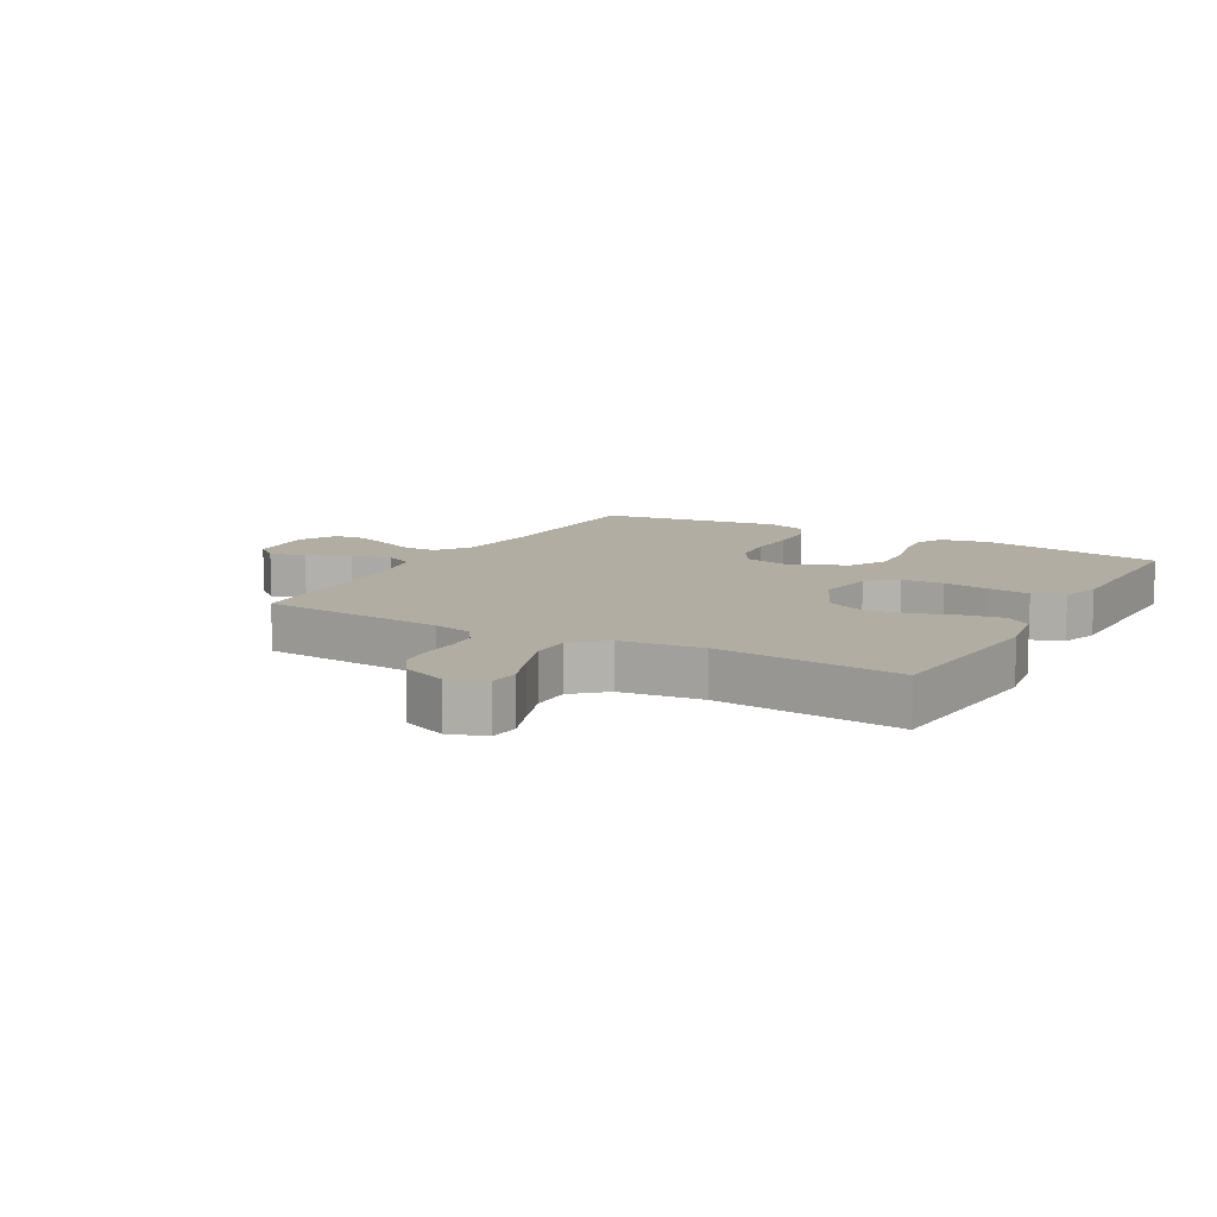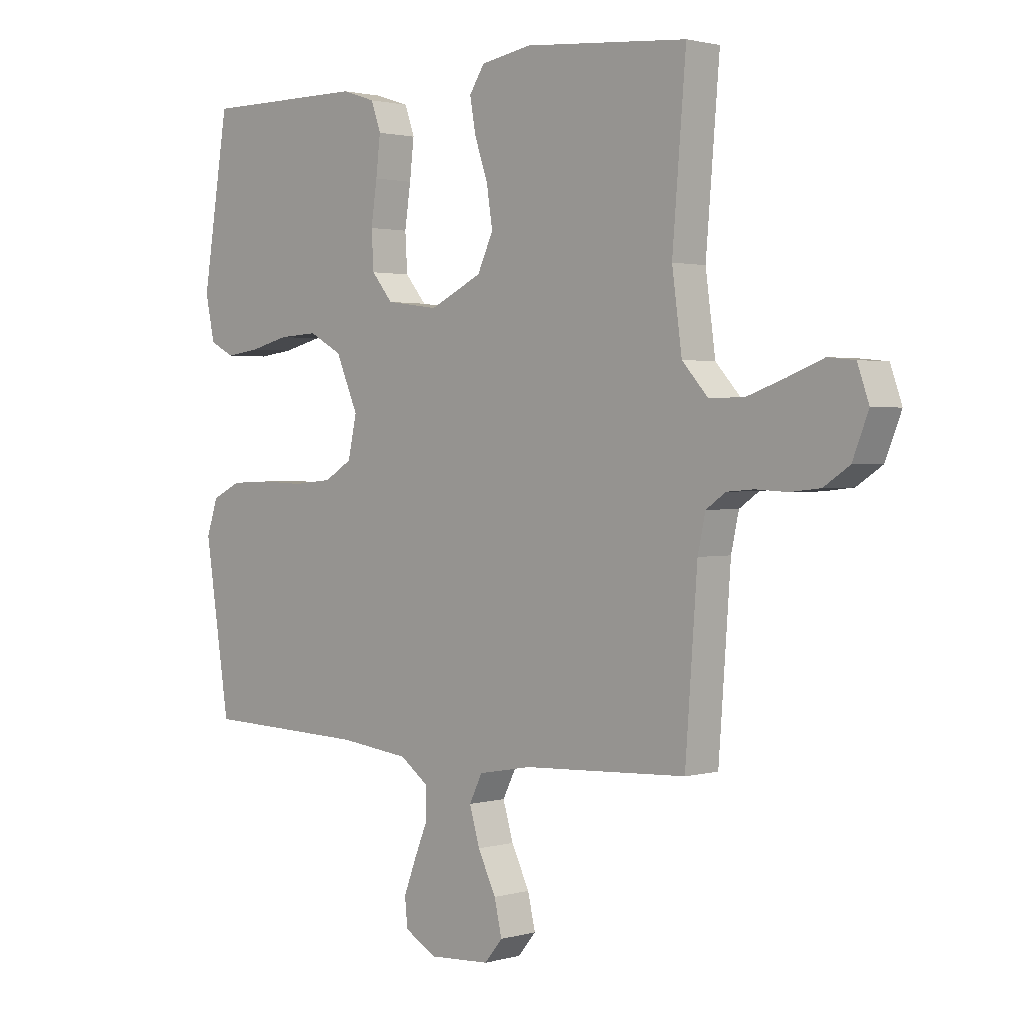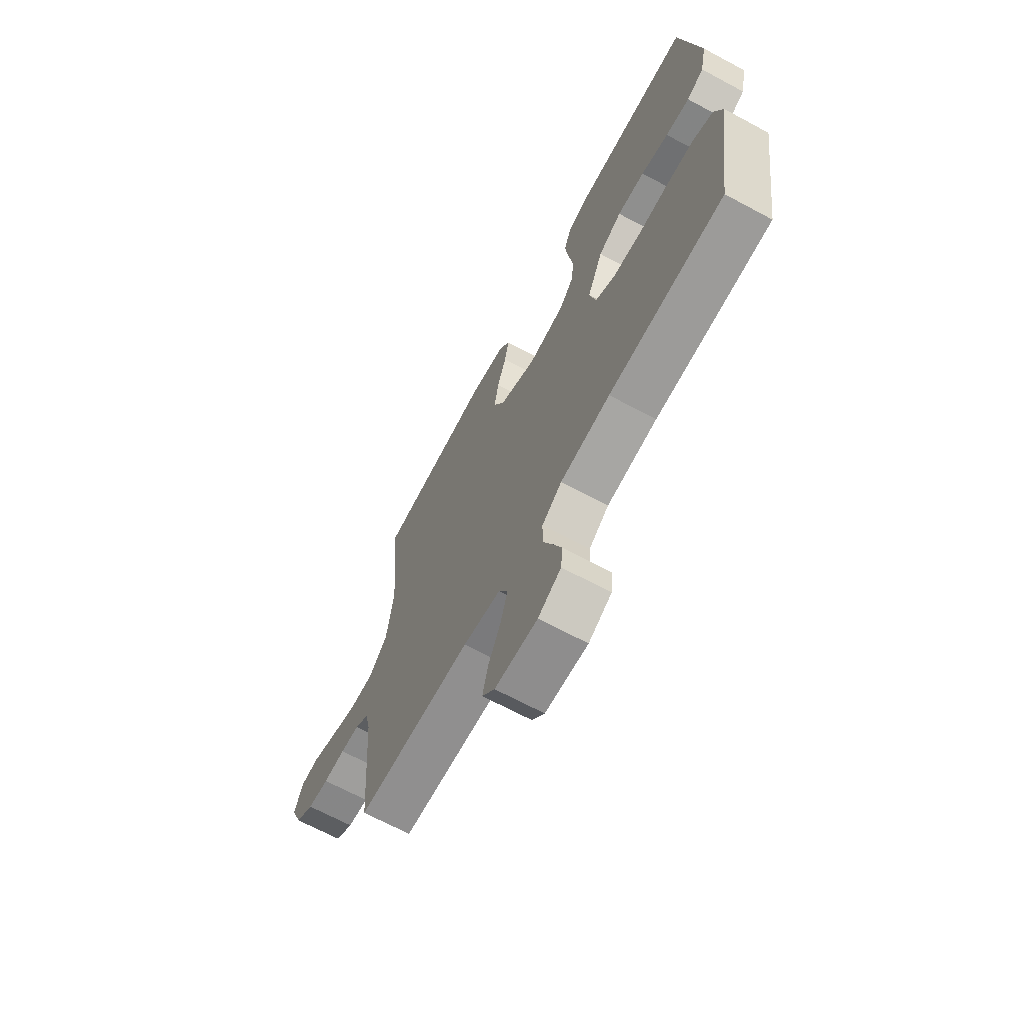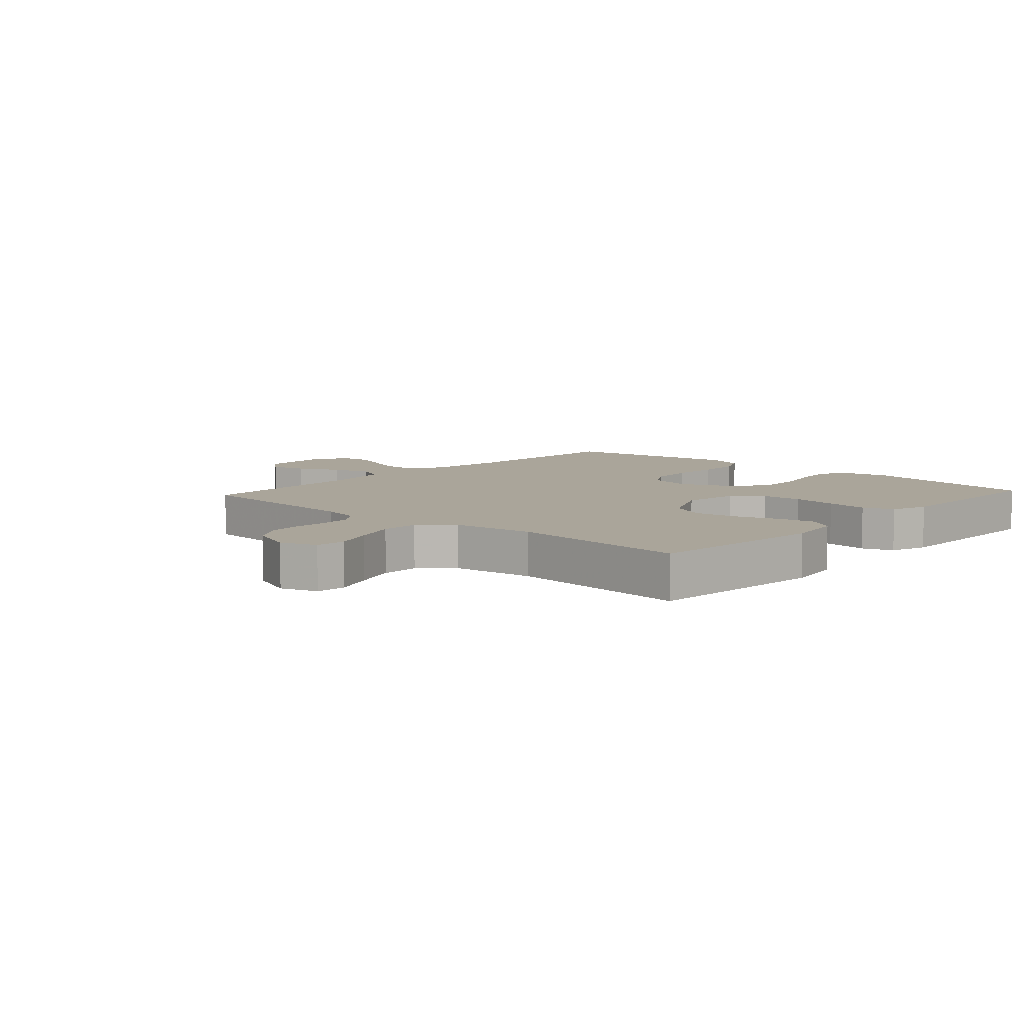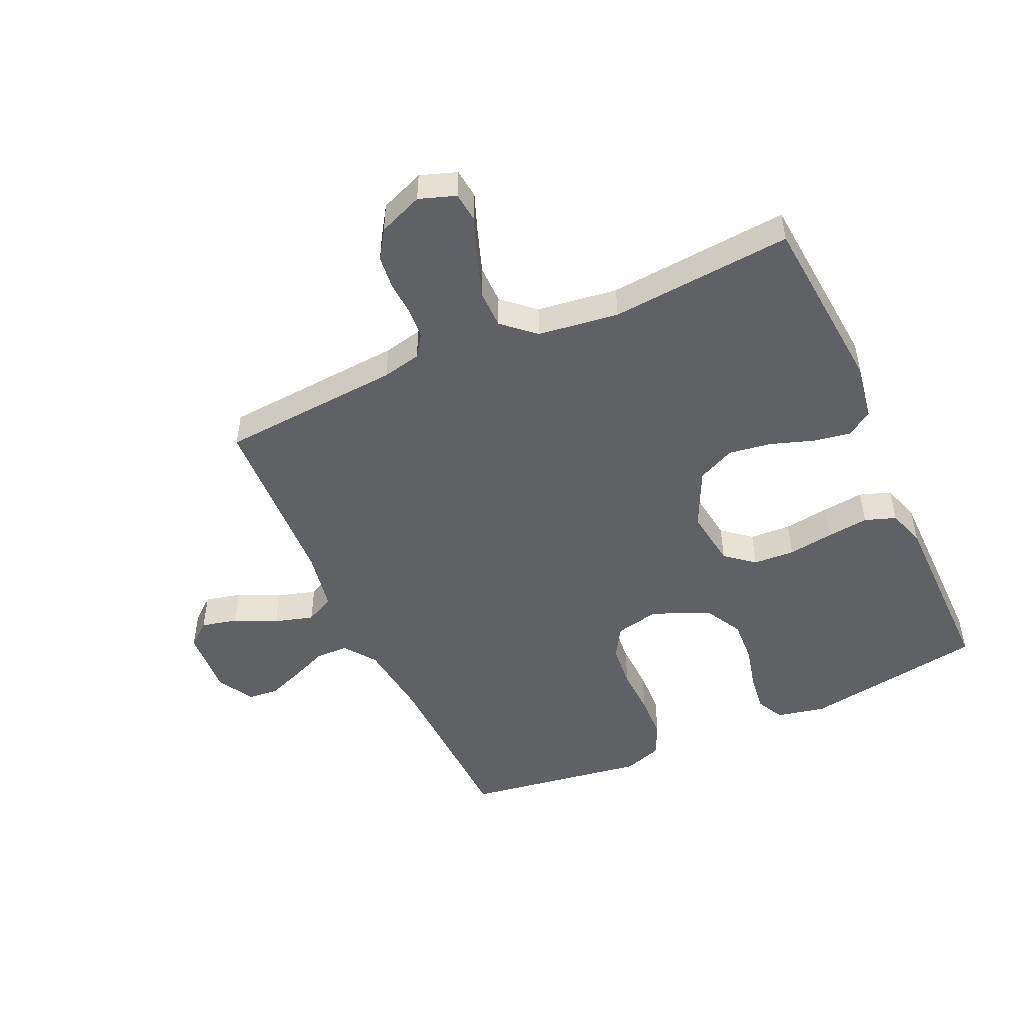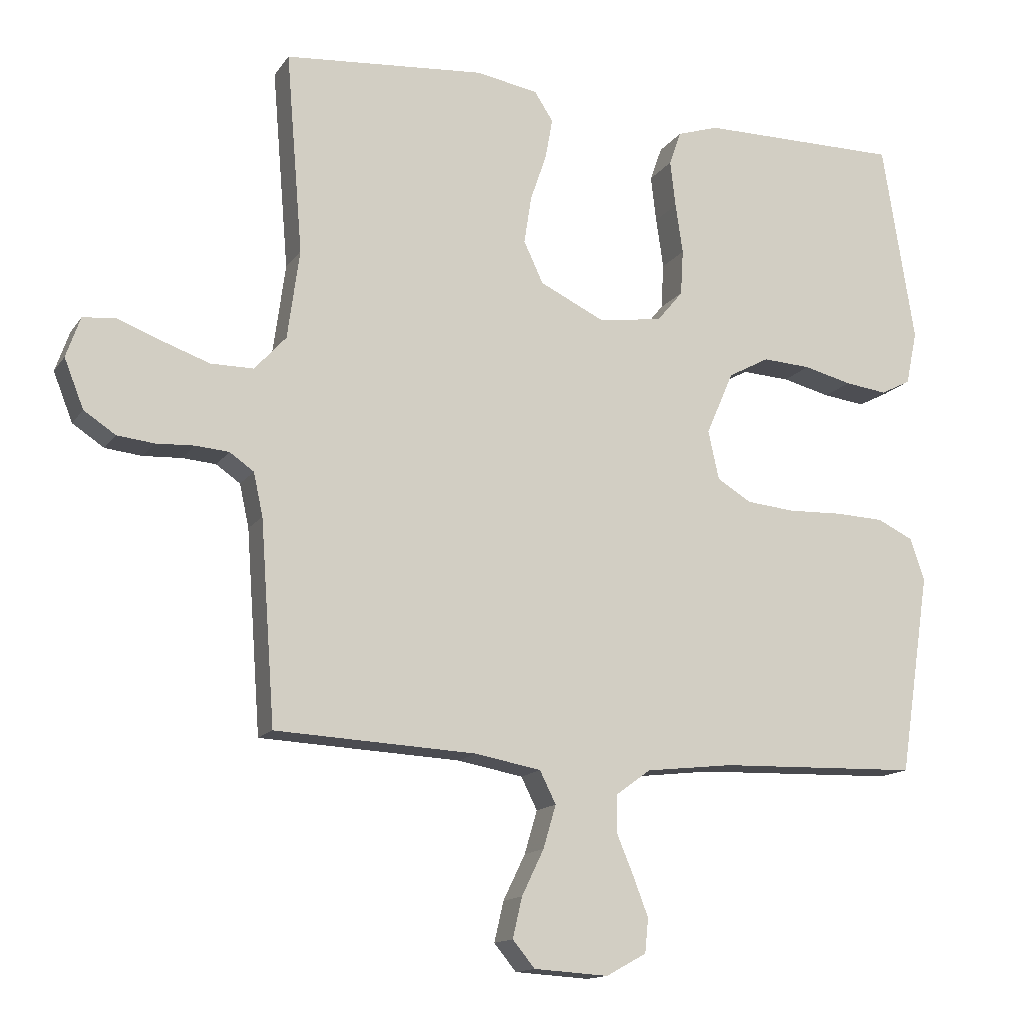
<metadata>
{"format":"obj","ext":"obj","renderer":"f3d","projection":"perspective","resolution":1024,"background":"white","views":[{"elev":10.6,"azim":-60.4,"up":"+Y"},{"elev":1.6,"azim":-134.9,"up":"+Z"},{"elev":-68.1,"azim":61.8,"up":"+Z"},{"elev":7.7,"azim":-47.6,"up":"+Y"},{"elev":-49.1,"azim":-65.4,"up":"+Y"},{"elev":-14.2,"azim":-22.1,"up":"+Z"}]}
</metadata>
<code>
v -0.5 0.07 0.5
v -0.2 0.07 0.525
v -0.107 0.07 0.509
v -0.079 0.07 0.466
v -0.09 0.07 0.405
v -0.114 0.07 0.335
v -0.125 0.07 0.264
v -0.096 0.07 0.202
v 0 0.07 0.156
v 0.096 0.07 0.169
v 0.135 0.07 0.216
v 0.139 0.07 0.284
v 0.128 0.07 0.359
v 0.12 0.07 0.428
v 0.138 0.07 0.479
v 0.2 0.07 0.499
v 0.5 0.07 0.5
v 0.548 0.07 0.2
v 0.531 0.07 0.12
v 0.486 0.07 0.097
v 0.423 0.07 0.105
v 0.351 0.07 0.123
v 0.279 0.07 0.127
v 0.218 0.07 0.094
v 0.177 0.07 0
v 0.193 0.07 -0.073
v 0.244 0.07 -0.104
v 0.317 0.07 -0.111
v 0.397 0.07 -0.108
v 0.471 0.07 -0.111
v 0.525 0.07 -0.137
v 0.546 0.07 -0.2
v 0.5 0.07 -0.5
v 0.2 0.07 -0.509
v 0.07 0.07 -0.524
v 0.018 0.07 -0.562
v 0.017 0.07 -0.616
v 0.042 0.07 -0.676
v 0.065 0.07 -0.736
v 0.06 0.07 -0.787
v 0 0.07 -0.82
v -0.111 0.07 -0.813
v -0.144 0.07 -0.773
v -0.13 0.07 -0.713
v -0.097 0.07 -0.645
v -0.078 0.07 -0.581
v -0.102 0.07 -0.533
v -0.2 0.07 -0.515
v -0.5 0.07 -0.5
v -0.522 0.07 -0.2
v -0.536 0.07 -0.136
v -0.572 0.07 -0.111
v -0.622 0.07 -0.107
v -0.679 0.07 -0.11
v -0.734 0.07 -0.104
v -0.781 0.07 -0.073
v -0.81 0.07 0
v -0.789 0.07 0.06
v -0.74 0.07 0.065
v -0.675 0.07 0.04
v -0.604 0.07 0.015
v -0.54 0.07 0.015
v -0.493 0.07 0.067
v -0.475 0.07 0.2
v -0.5 0 0.5
v -0.2 0 0.525
v -0.107 0 0.509
v -0.079 0 0.466
v -0.09 0 0.405
v -0.114 0 0.335
v -0.125 0 0.264
v -0.096 0 0.202
v 0 0 0.156
v 0.096 0 0.169
v 0.135 0 0.216
v 0.139 0 0.284
v 0.128 0 0.359
v 0.12 0 0.428
v 0.138 0 0.479
v 0.2 0 0.499
v 0.5 0 0.5
v 0.548 0 0.2
v 0.531 0 0.12
v 0.486 0 0.097
v 0.423 0 0.105
v 0.351 0 0.123
v 0.279 0 0.127
v 0.218 0 0.094
v 0.177 0 0
v 0.193 0 -0.073
v 0.244 0 -0.104
v 0.317 0 -0.111
v 0.397 0 -0.108
v 0.471 0 -0.111
v 0.525 0 -0.137
v 0.546 0 -0.2
v 0.5 0 -0.5
v 0.2 0 -0.509
v 0.07 0 -0.524
v 0.018 0 -0.562
v 0.017 0 -0.616
v 0.042 0 -0.676
v 0.065 0 -0.736
v 0.06 0 -0.787
v 0 0 -0.82
v -0.111 0 -0.813
v -0.144 0 -0.773
v -0.13 0 -0.713
v -0.097 0 -0.645
v -0.078 0 -0.581
v -0.102 0 -0.533
v -0.2 0 -0.515
v -0.5 0 -0.5
v -0.522 0 -0.2
v -0.536 0 -0.136
v -0.572 0 -0.111
v -0.622 0 -0.107
v -0.679 0 -0.11
v -0.734 0 -0.104
v -0.781 0 -0.073
v -0.81 0 0
v -0.789 0 0.06
v -0.74 0 0.065
v -0.675 0 0.04
v -0.604 0 0.015
v -0.54 0 0.015
v -0.493 0 0.067
v -0.475 0 0.2
f 57 58 59 60
f 57 60 61
f 56 57 61 62
f 53 54 55 56
f 52 53 56 62
f 48 49 50
f 47 48 50 51
f 42 43 44 45
f 42 45 46
f 41 42 46
f 40 41 46
f 37 38 39 40
f 37 40 46 47
f 31 32 33 34
f 31 34 35
f 28 29 30 31
f 27 28 31 35
f 26 27 35 36
f 19 20 21 22
f 19 22 23
f 18 19 23
f 17 18 23
f 16 17 23 24
f 12 13 14 15
f 12 15 16 24
f 3 4 5 6
f 3 6 7
f 64 1 2 3
f 63 64 3 7
f 51 52 62 63
f 36 37 47 51
f 25 26 36 51
f 11 12 24 25
f 10 11 25
f 9 10 25 51
f 8 9 51 63
f 7 8 63
f 124 123 122 121
f 125 124 121
f 126 125 121 120
f 120 119 118 117
f 126 120 117 116
f 114 113 112
f 115 114 112 111
f 109 108 107 106
f 110 109 106
f 110 106 105
f 110 105 104
f 104 103 102 101
f 111 110 104 101
f 98 97 96 95
f 99 98 95
f 95 94 93 92
f 99 95 92 91
f 100 99 91 90
f 86 85 84 83
f 87 86 83
f 87 83 82
f 87 82 81
f 88 87 81 80
f 79 78 77 76
f 88 80 79 76
f 70 69 68 67
f 71 70 67
f 67 66 65 128
f 71 67 128 127
f 127 126 116 115
f 115 111 101 100
f 115 100 90 89
f 89 88 76 75
f 89 75 74
f 115 89 74 73
f 127 115 73 72
f 127 72 71
f 1 65 66 2
f 2 66 67 3
f 3 67 68 4
f 4 68 69 5
f 5 69 70 6
f 6 70 71 7
f 7 71 72 8
f 8 72 73 9
f 9 73 74 10
f 10 74 75 11
f 11 75 76 12
f 12 76 77 13
f 13 77 78 14
f 14 78 79 15
f 15 79 80 16
f 16 80 81 17
f 17 81 82 18
f 18 82 83 19
f 19 83 84 20
f 20 84 85 21
f 21 85 86 22
f 22 86 87 23
f 23 87 88 24
f 24 88 89 25
f 25 89 90 26
f 26 90 91 27
f 27 91 92 28
f 28 92 93 29
f 29 93 94 30
f 30 94 95 31
f 31 95 96 32
f 32 96 97 33
f 33 97 98 34
f 34 98 99 35
f 35 99 100 36
f 36 100 101 37
f 37 101 102 38
f 38 102 103 39
f 39 103 104 40
f 40 104 105 41
f 41 105 106 42
f 42 106 107 43
f 43 107 108 44
f 44 108 109 45
f 45 109 110 46
f 46 110 111 47
f 47 111 112 48
f 48 112 113 49
f 49 113 114 50
f 50 114 115 51
f 51 115 116 52
f 52 116 117 53
f 53 117 118 54
f 54 118 119 55
f 55 119 120 56
f 56 120 121 57
f 57 121 122 58
f 58 122 123 59
f 59 123 124 60
f 60 124 125 61
f 61 125 126 62
f 62 126 127 63
f 63 127 128 64
f 64 128 65 1

</code>
